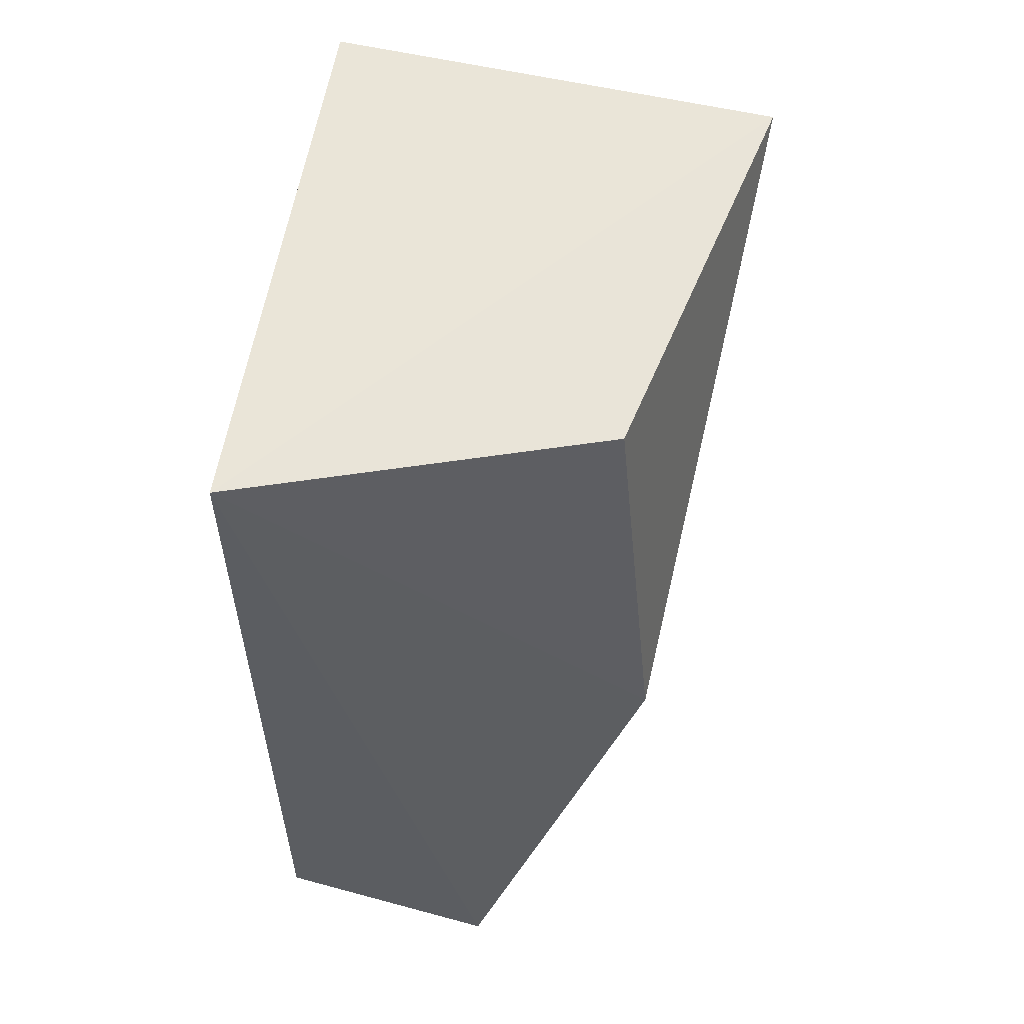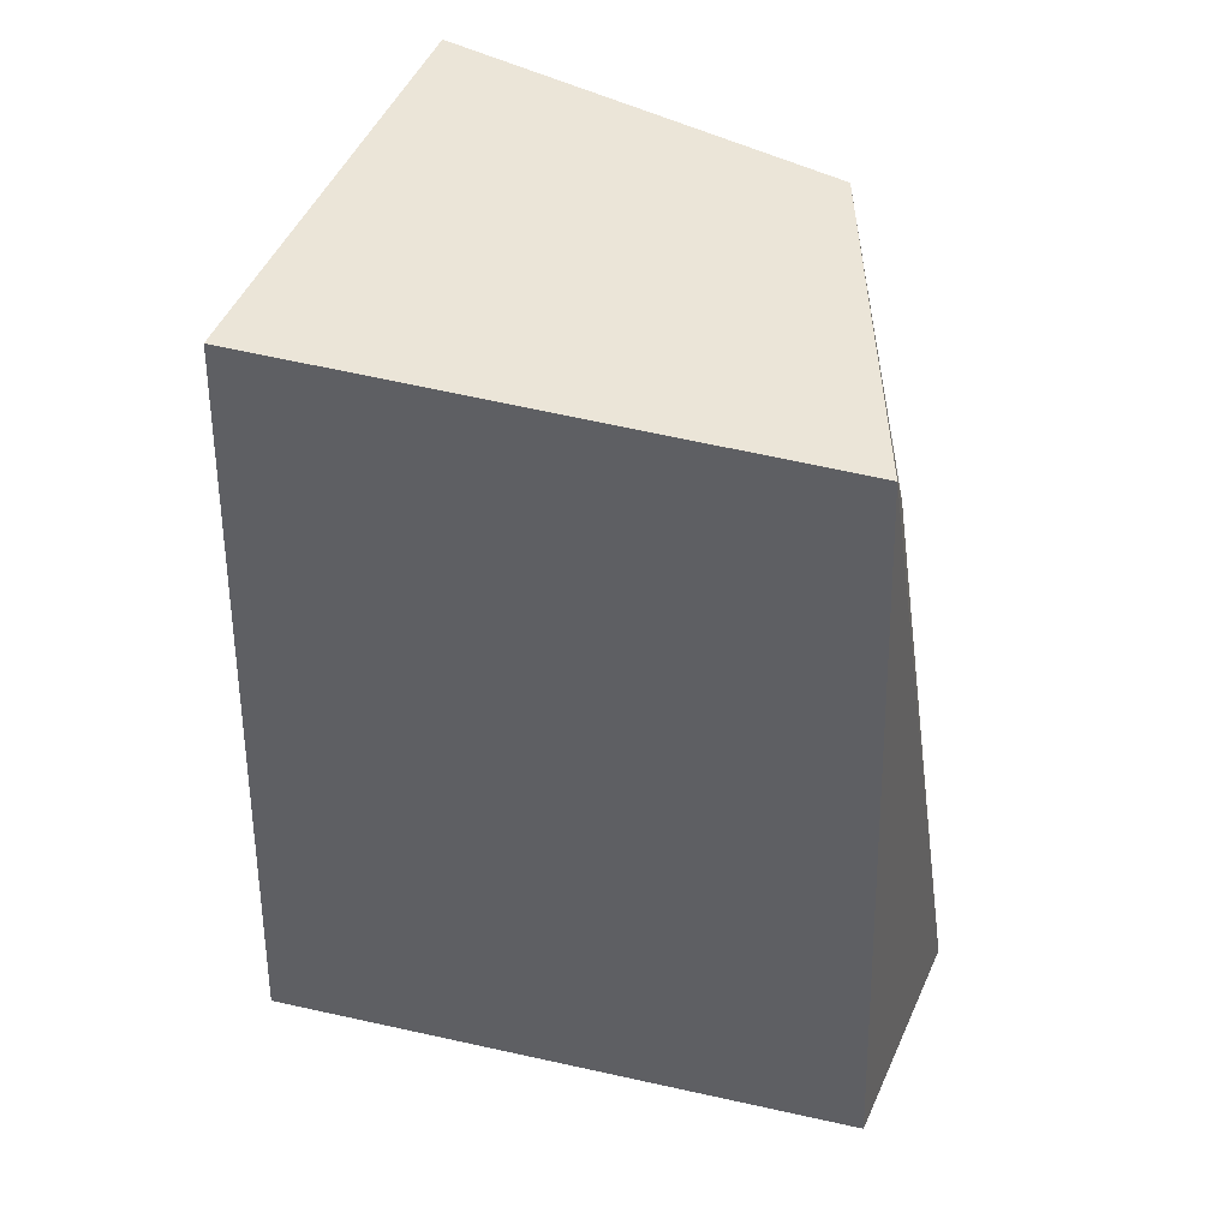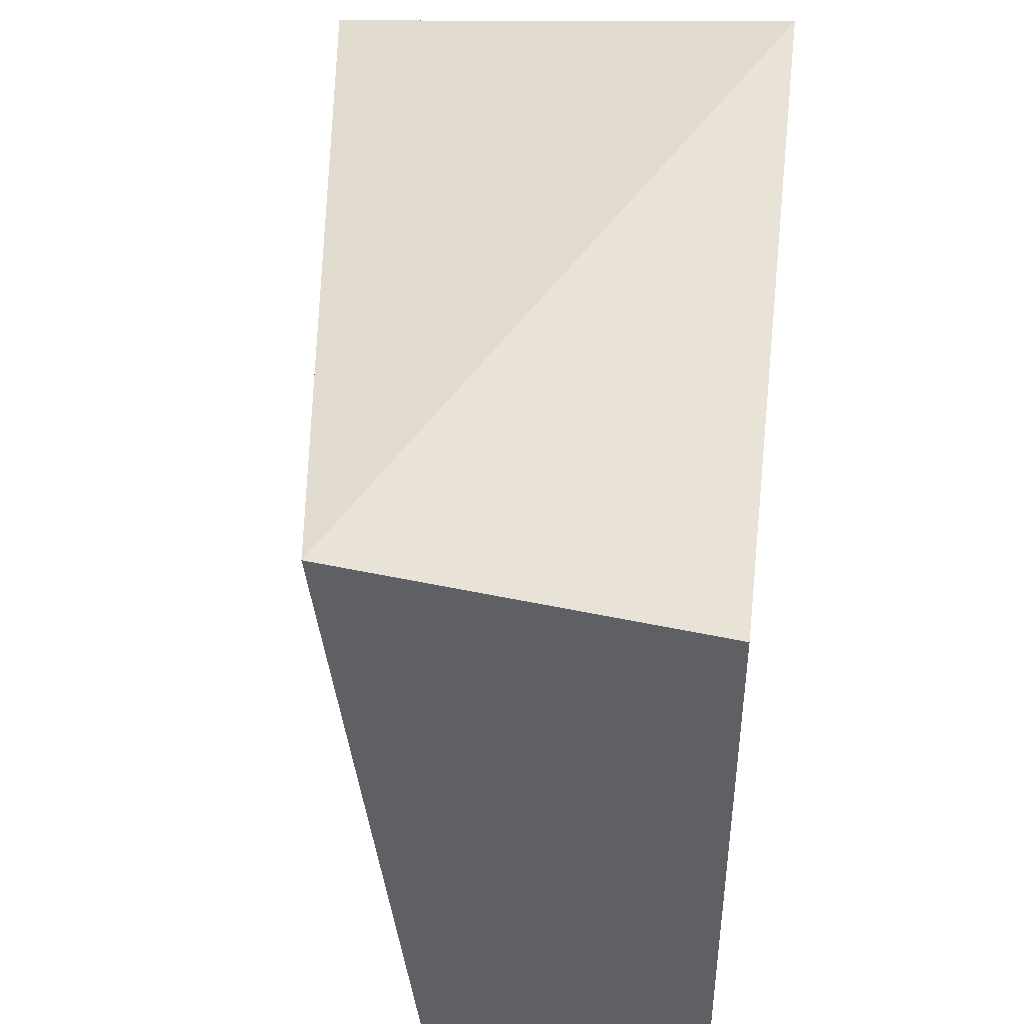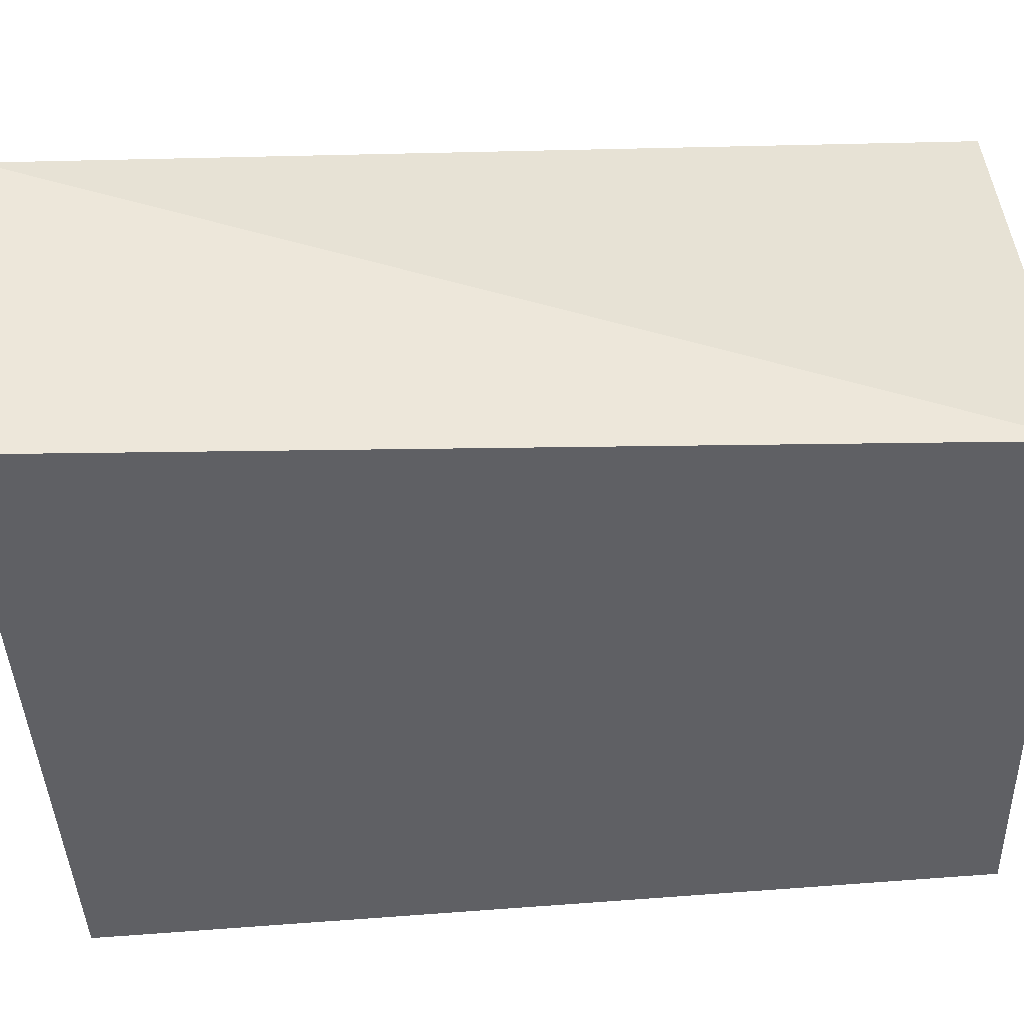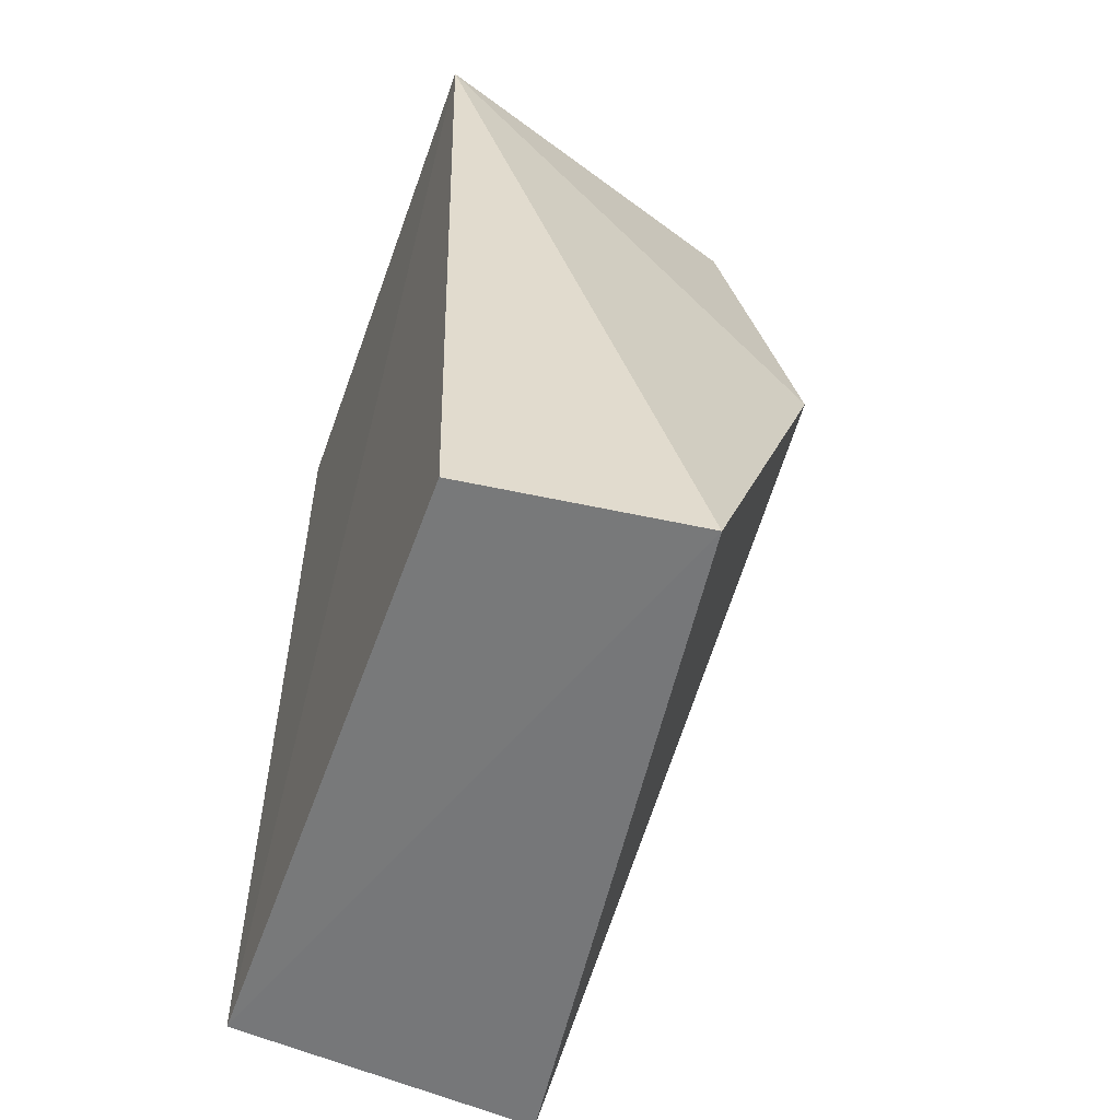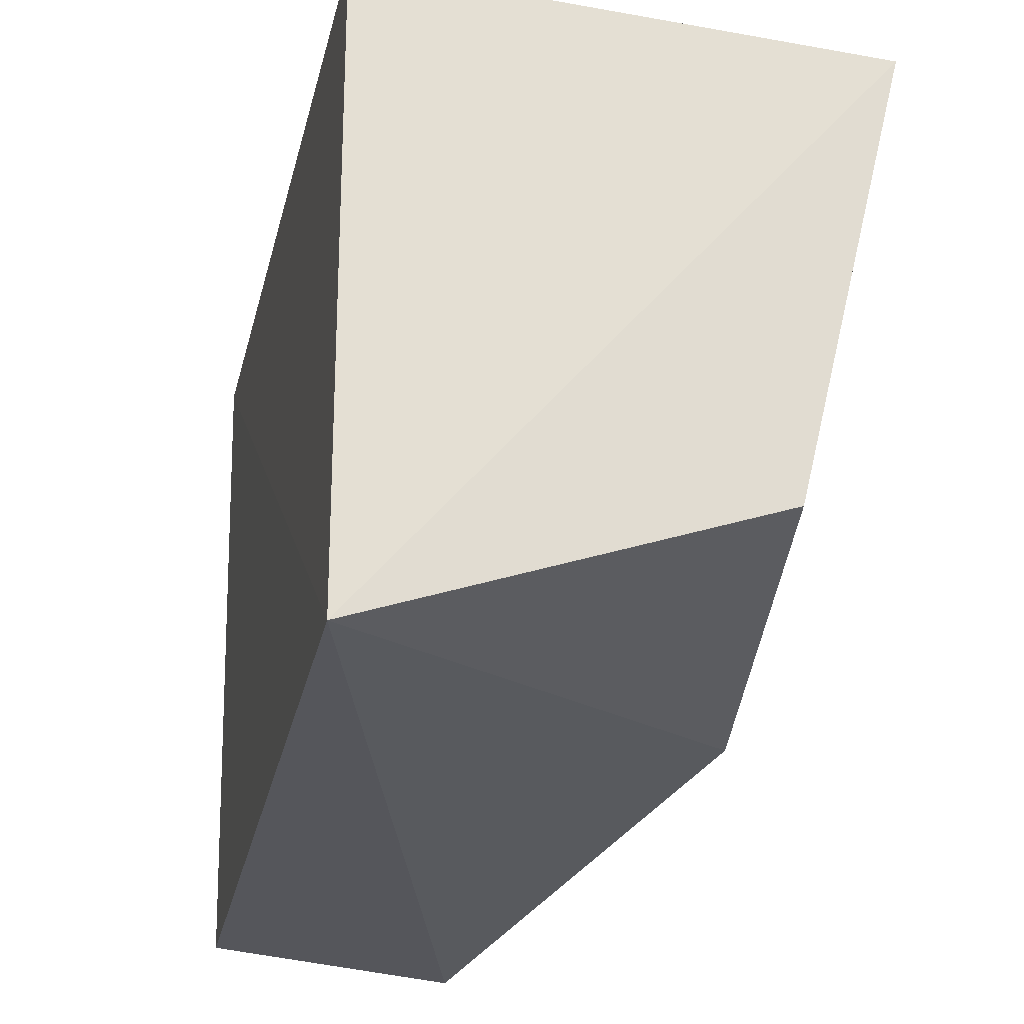
<metadata>
{"format":"obj","ext":"obj","renderer":"f3d","projection":"perspective","resolution":1024,"background":"white","views":[{"elev":59.1,"azim":-170.5,"up":"+Y"},{"elev":45.4,"azim":107.1,"up":"+Y"},{"elev":42.4,"azim":6.7,"up":"+Z"},{"elev":44.3,"azim":86.1,"up":"+Z"},{"elev":-54.4,"azim":160.4,"up":"+Y"},{"elev":-23.0,"azim":168.2,"up":"+Z"}]}
</metadata>
<code>
v 0.003654 0.07954 0.08745
v 0.003391 0.000659 0.09088
v 0.003798 0.07987 0.03824
v 0.002993 0.00402 0.03518
v -0.03625 0.0803 0.08424
v -0.02485 0.001018 0.09447
v -0.0323 0.0449 0.04299
v -0.01764 0.004201 0.03291
v -0.02788 0.07961 0.04888
f 1 2 3
f 3 2 4
f 5 1 3
f 6 2 1
f 6 1 5
f 7 6 5
f 8 4 2
f 8 2 6
f 8 6 7
f 8 7 3
f 8 3 4
f 9 7 5
f 9 5 3
f 9 3 7

</code>
